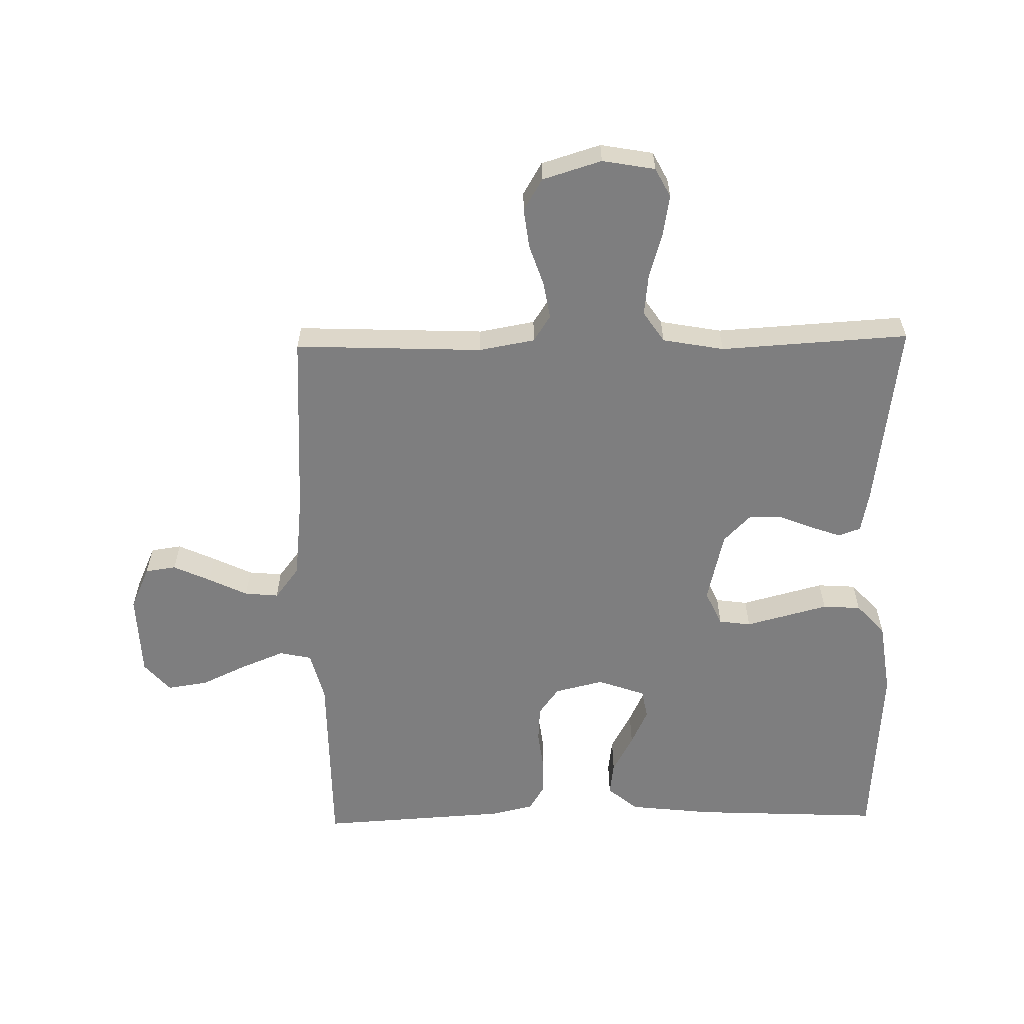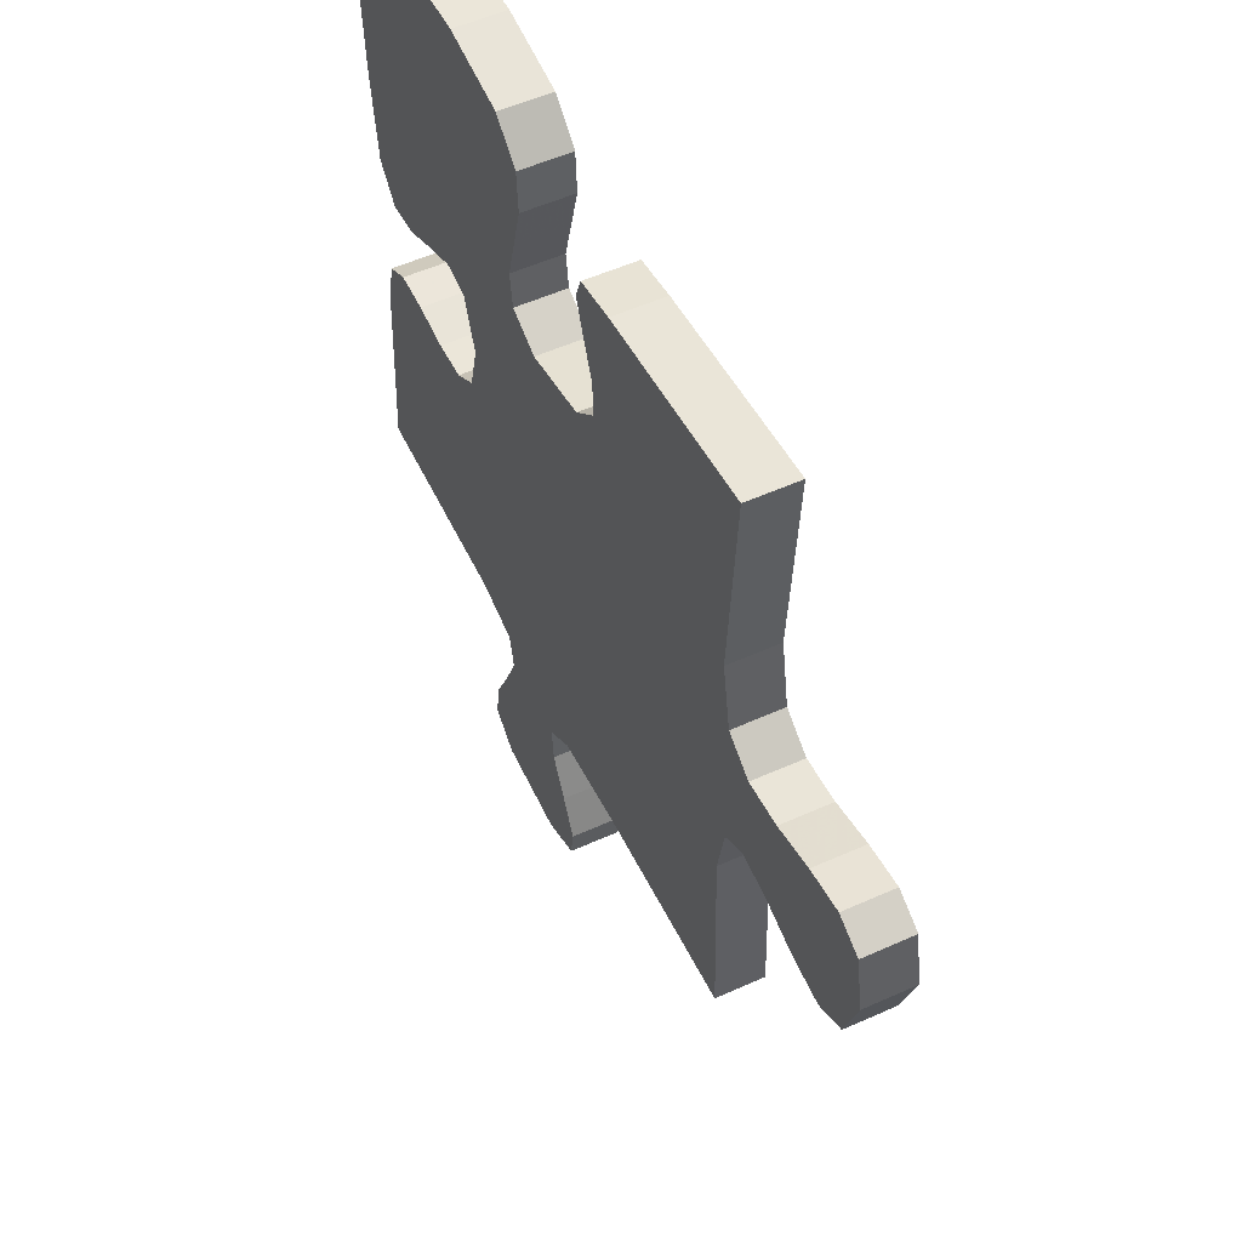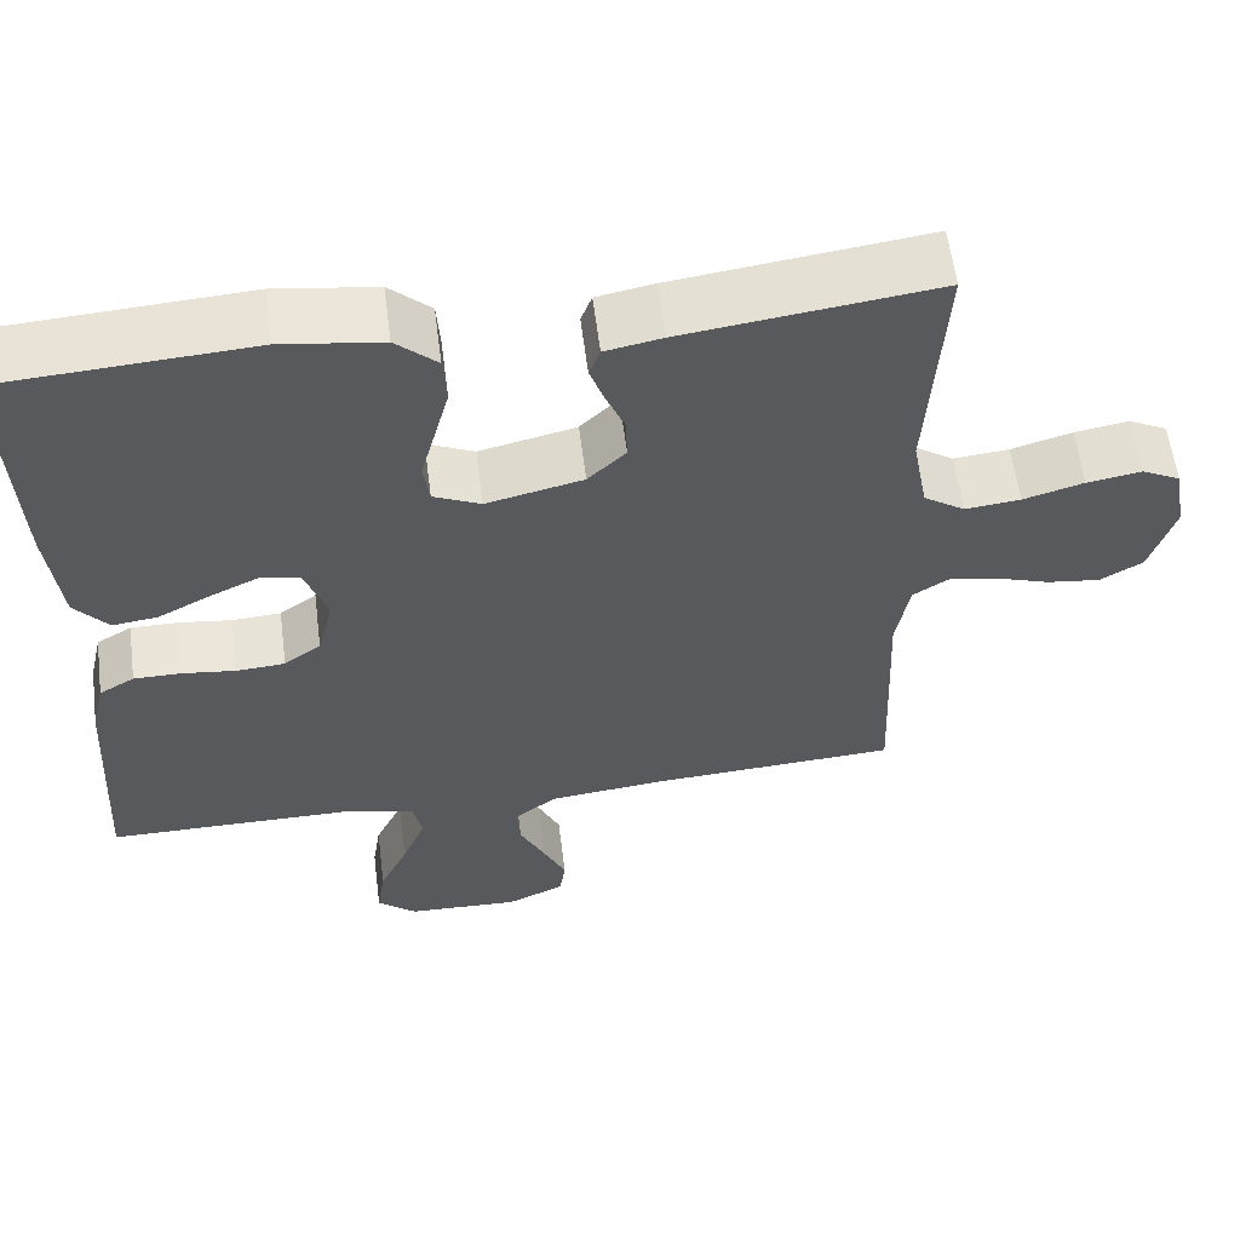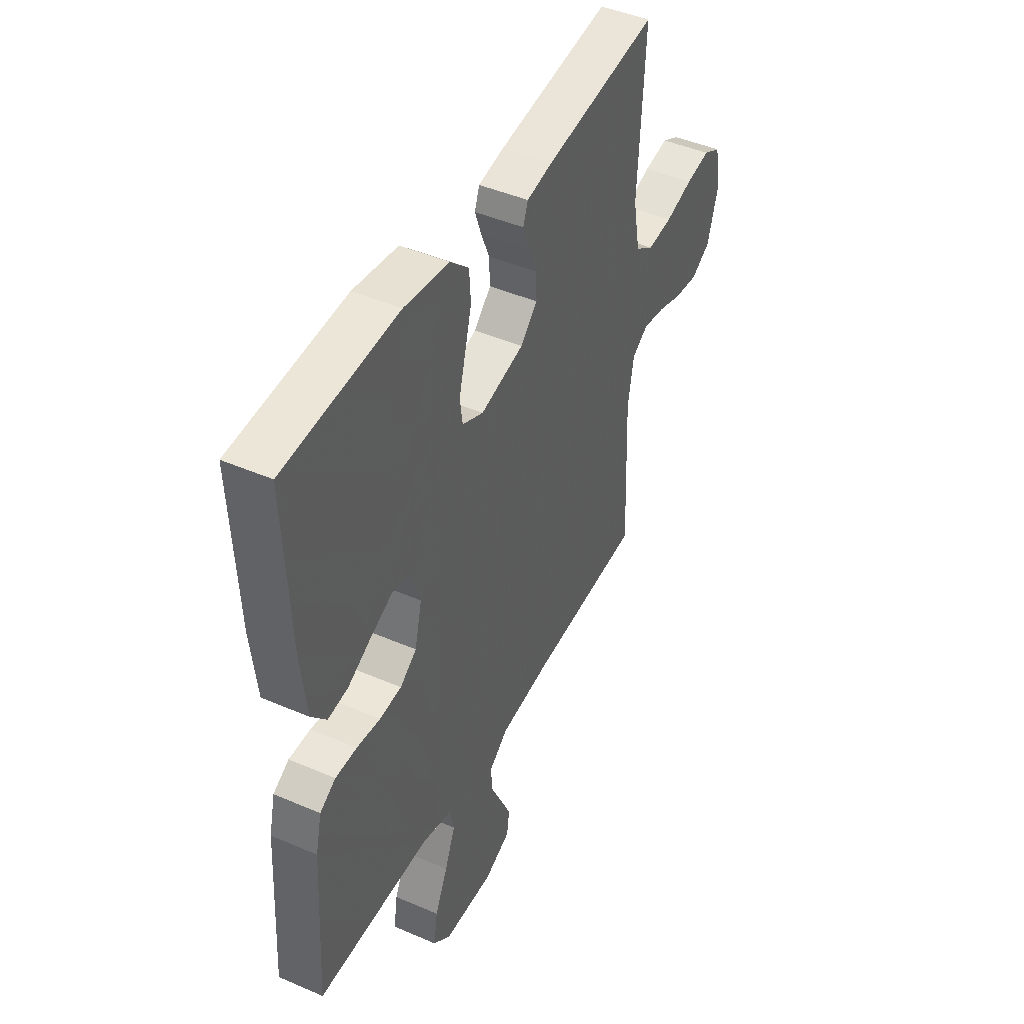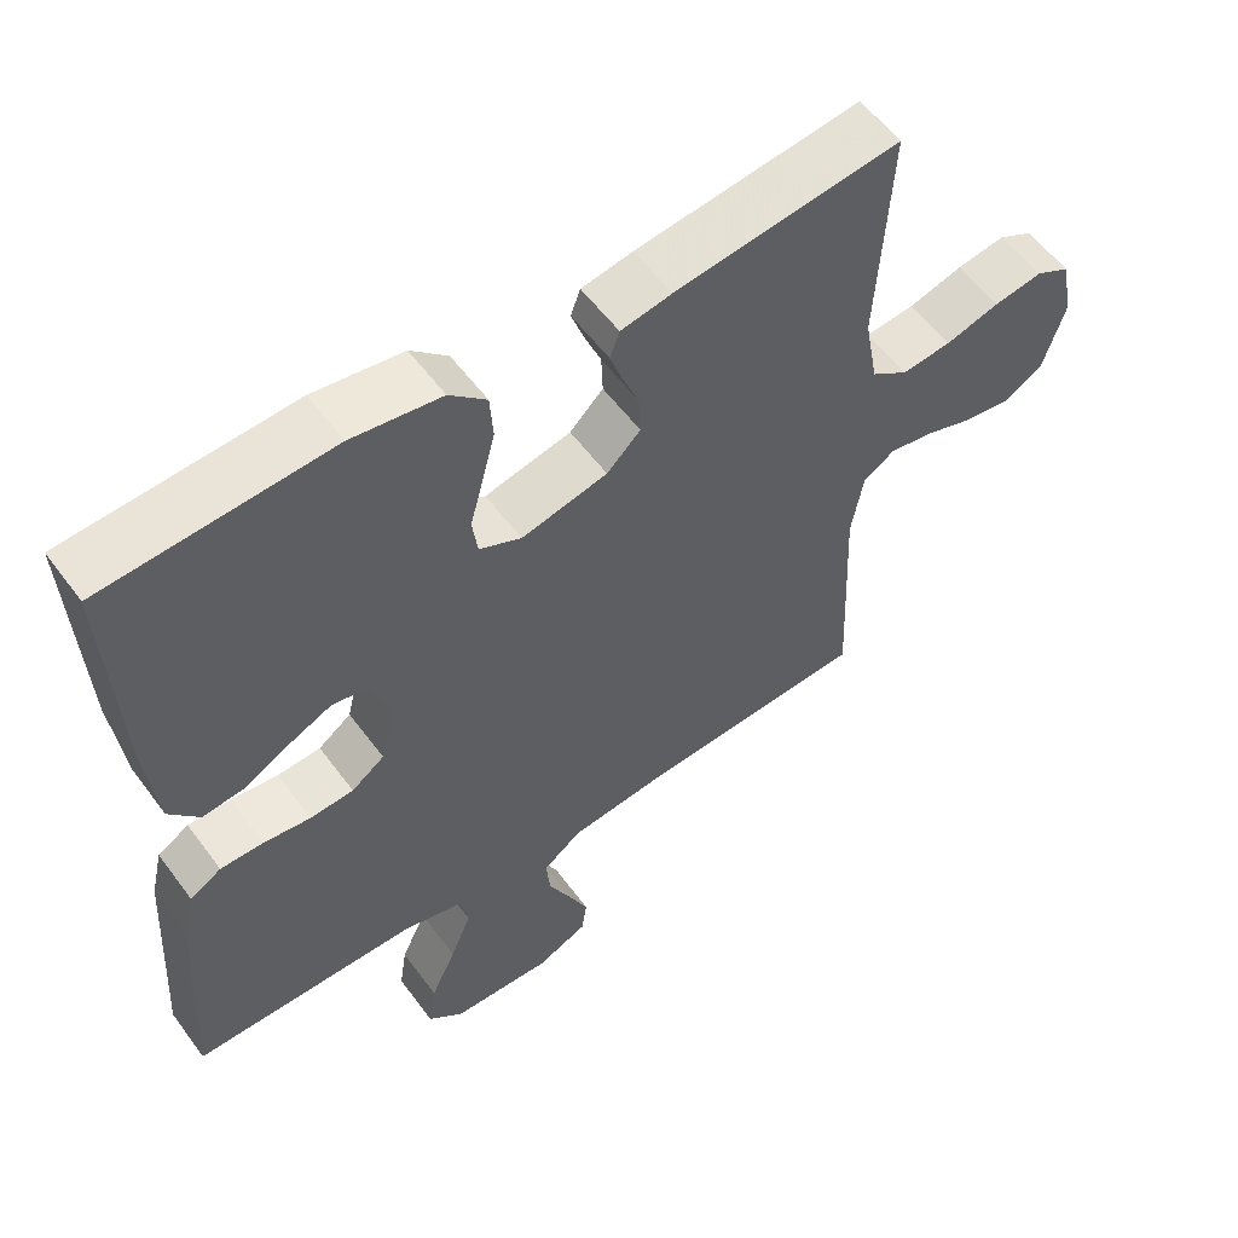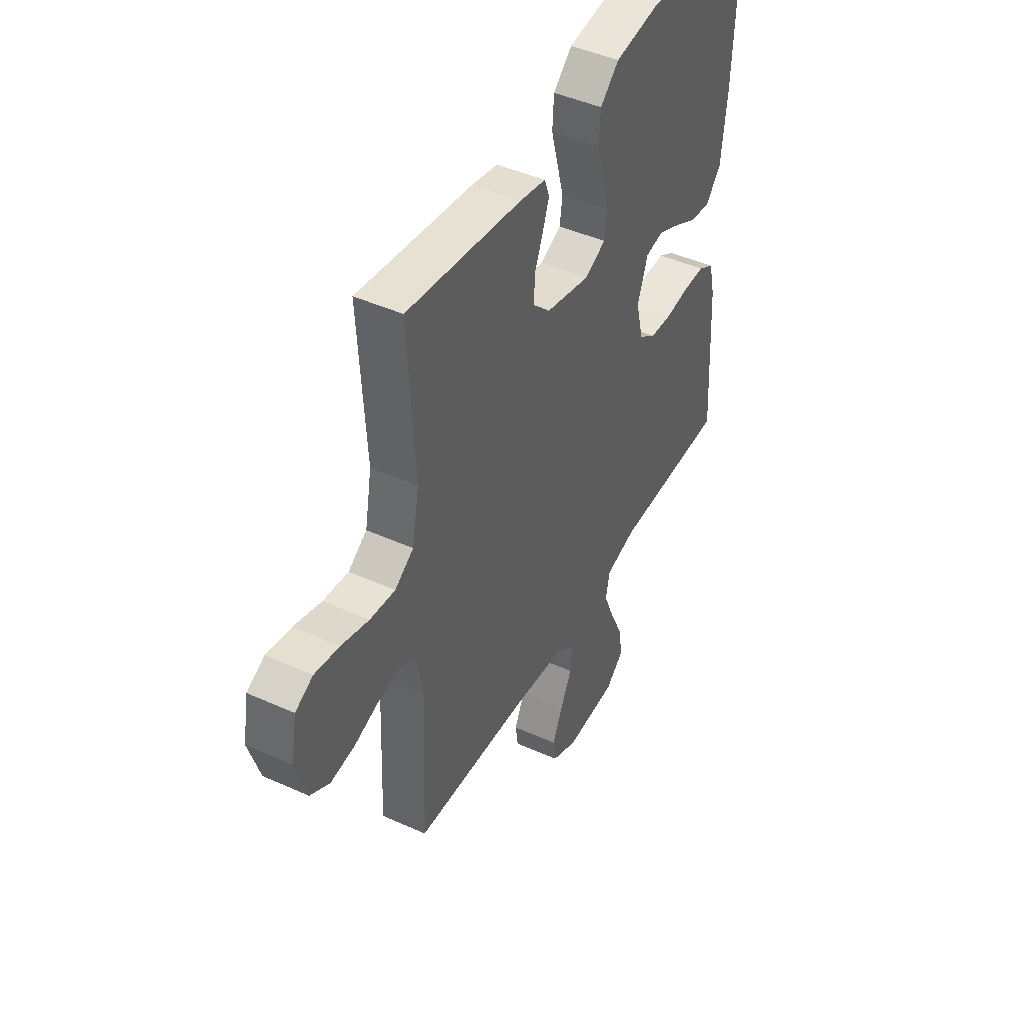
<metadata>
{"format":"obj","ext":"obj","renderer":"f3d","projection":"perspective","resolution":1024,"background":"white","views":[{"elev":-59.4,"azim":-88.9,"up":"+Y"},{"elev":54.6,"azim":-115.4,"up":"+Z"},{"elev":59.2,"azim":172.7,"up":"+Z"},{"elev":45.0,"azim":116.6,"up":"+Z"},{"elev":56.4,"azim":144.0,"up":"+Z"},{"elev":45.1,"azim":-62.4,"up":"+Z"}]}
</metadata>
<code>
v -0.5 0.07 0.5
v -0.2 0.07 0.461
v -0.132 0.07 0.448
v -0.119 0.07 0.413
v -0.136 0.07 0.365
v -0.158 0.07 0.311
v -0.16 0.07 0.258
v -0.115 0.07 0.214
v 0 0.07 0.187
v 0.056 0.07 0.213
v 0.063 0.07 0.264
v 0.046 0.07 0.328
v 0.028 0.07 0.396
v 0.032 0.07 0.457
v 0.081 0.07 0.502
v 0.2 0.07 0.519
v 0.5 0.07 0.5
v 0.486 0.07 0.2
v 0.471 0.07 0.066
v 0.431 0.07 0.018
v 0.377 0.07 0.025
v 0.315 0.07 0.058
v 0.257 0.07 0.085
v 0.21 0.07 0.076
v 0.183 0.07 0
v 0.202 0.07 -0.078
v 0.246 0.07 -0.11
v 0.304 0.07 -0.114
v 0.367 0.07 -0.106
v 0.424 0.07 -0.106
v 0.466 0.07 -0.131
v 0.482 0.07 -0.2
v 0.5 0.07 -0.5
v 0.2 0.07 -0.501
v 0.12 0.07 -0.522
v 0.109 0.07 -0.573
v 0.137 0.07 -0.642
v 0.171 0.07 -0.715
v 0.181 0.07 -0.78
v 0.134 0.07 -0.821
v 0 0.07 -0.826
v -0.069 0.07 -0.795
v -0.076 0.07 -0.746
v -0.049 0.07 -0.687
v -0.019 0.07 -0.625
v -0.014 0.07 -0.571
v -0.065 0.07 -0.532
v -0.2 0.07 -0.517
v -0.5 0.07 -0.5
v -0.488 0.07 -0.2
v -0.504 0.07 -0.111
v -0.546 0.07 -0.084
v -0.605 0.07 -0.094
v -0.67 0.07 -0.116
v -0.733 0.07 -0.124
v -0.784 0.07 -0.094
v -0.813 0.07 0
v -0.798 0.07 0.084
v -0.752 0.07 0.108
v -0.687 0.07 0.097
v -0.615 0.07 0.076
v -0.549 0.07 0.069
v -0.5 0.07 0.102
v -0.482 0.07 0.2
v -0.5 0 0.5
v -0.2 0 0.461
v -0.132 0 0.448
v -0.119 0 0.413
v -0.136 0 0.365
v -0.158 0 0.311
v -0.16 0 0.258
v -0.115 0 0.214
v 0 0 0.187
v 0.056 0 0.213
v 0.063 0 0.264
v 0.046 0 0.328
v 0.028 0 0.396
v 0.032 0 0.457
v 0.081 0 0.502
v 0.2 0 0.519
v 0.5 0 0.5
v 0.486 0 0.2
v 0.471 0 0.066
v 0.431 0 0.018
v 0.377 0 0.025
v 0.315 0 0.058
v 0.257 0 0.085
v 0.21 0 0.076
v 0.183 0 0
v 0.202 0 -0.078
v 0.246 0 -0.11
v 0.304 0 -0.114
v 0.367 0 -0.106
v 0.424 0 -0.106
v 0.466 0 -0.131
v 0.482 0 -0.2
v 0.5 0 -0.5
v 0.2 0 -0.501
v 0.12 0 -0.522
v 0.109 0 -0.573
v 0.137 0 -0.642
v 0.171 0 -0.715
v 0.181 0 -0.78
v 0.134 0 -0.821
v 0 0 -0.826
v -0.069 0 -0.795
v -0.076 0 -0.746
v -0.049 0 -0.687
v -0.019 0 -0.625
v -0.014 0 -0.571
v -0.065 0 -0.532
v -0.2 0 -0.517
v -0.5 0 -0.5
v -0.488 0 -0.2
v -0.504 0 -0.111
v -0.546 0 -0.084
v -0.605 0 -0.094
v -0.67 0 -0.116
v -0.733 0 -0.124
v -0.784 0 -0.094
v -0.813 0 0
v -0.798 0 0.084
v -0.752 0 0.108
v -0.687 0 0.097
v -0.615 0 0.076
v -0.549 0 0.069
v -0.5 0 0.102
v -0.482 0 0.2
f 59 60 61
f 58 59 61
f 57 58 61
f 56 57 61
f 55 56 61
f 54 55 61
f 53 54 61
f 52 53 61 62
f 51 52 62 63
f 48 49 50
f 51 63 64
f 50 51 64
f 48 50 64
f 47 48 64
f 43 44 45
f 42 43 45
f 41 42 45
f 40 41 45
f 39 40 45
f 38 39 45
f 37 38 45
f 36 37 45 46
f 47 64 1
f 46 47 1
f 36 46 1
f 35 36 1
f 32 33 34
f 31 32 34
f 30 31 34
f 29 30 34
f 28 29 34
f 20 21 22
f 19 20 22
f 18 19 22
f 17 18 22
f 16 17 22
f 15 16 22
f 14 15 22
f 13 14 22
f 12 13 22
f 11 12 22
f 10 11 22 23
f 9 10 23 24
f 4 5 6
f 3 4 6
f 2 3 6
f 1 2 6
f 1 6 7
f 35 1 7 8
f 27 28 34 35
f 26 27 35
f 35 8 9
f 26 35 9
f 25 26 9
f 9 24 25
f 125 124 123
f 125 123 122
f 125 122 121
f 125 121 120
f 125 120 119
f 125 119 118
f 125 118 117
f 126 125 117 116
f 127 126 116 115
f 114 113 112
f 128 127 115
f 128 115 114
f 128 114 112
f 128 112 111
f 109 108 107
f 109 107 106
f 109 106 105
f 109 105 104
f 109 104 103
f 109 103 102
f 109 102 101
f 110 109 101 100
f 65 128 111
f 65 111 110
f 65 110 100
f 65 100 99
f 98 97 96
f 98 96 95
f 98 95 94
f 98 94 93
f 98 93 92
f 86 85 84
f 86 84 83
f 86 83 82
f 86 82 81
f 86 81 80
f 86 80 79
f 86 79 78
f 86 78 77
f 86 77 76
f 86 76 75
f 87 86 75 74
f 88 87 74 73
f 70 69 68
f 70 68 67
f 70 67 66
f 70 66 65
f 71 70 65
f 72 71 65 99
f 99 98 92 91
f 99 91 90
f 73 72 99
f 73 99 90
f 73 90 89
f 89 88 73
f 1 65 66 2
f 2 66 67 3
f 3 67 68 4
f 4 68 69 5
f 5 69 70 6
f 6 70 71 7
f 7 71 72 8
f 8 72 73 9
f 9 73 74 10
f 10 74 75 11
f 11 75 76 12
f 12 76 77 13
f 13 77 78 14
f 14 78 79 15
f 15 79 80 16
f 16 80 81 17
f 17 81 82 18
f 18 82 83 19
f 19 83 84 20
f 20 84 85 21
f 21 85 86 22
f 22 86 87 23
f 23 87 88 24
f 24 88 89 25
f 25 89 90 26
f 26 90 91 27
f 27 91 92 28
f 28 92 93 29
f 29 93 94 30
f 30 94 95 31
f 31 95 96 32
f 32 96 97 33
f 33 97 98 34
f 34 98 99 35
f 35 99 100 36
f 36 100 101 37
f 37 101 102 38
f 38 102 103 39
f 39 103 104 40
f 40 104 105 41
f 41 105 106 42
f 42 106 107 43
f 43 107 108 44
f 44 108 109 45
f 45 109 110 46
f 46 110 111 47
f 47 111 112 48
f 48 112 113 49
f 49 113 114 50
f 50 114 115 51
f 51 115 116 52
f 52 116 117 53
f 53 117 118 54
f 54 118 119 55
f 55 119 120 56
f 56 120 121 57
f 57 121 122 58
f 58 122 123 59
f 59 123 124 60
f 60 124 125 61
f 61 125 126 62
f 62 126 127 63
f 63 127 128 64
f 64 128 65 1

</code>
